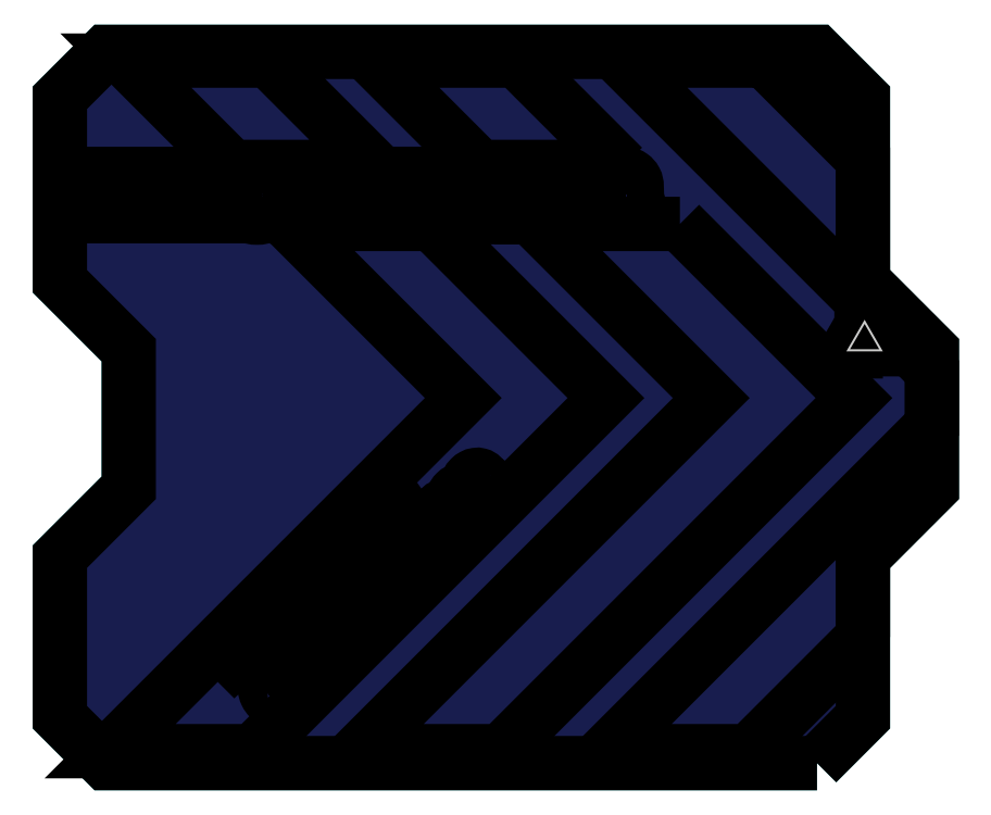
<metadata>
{"format":"dxf","ext":"dxf","renderer":"ezdxf+matplotlib","layout":"modelspace","background":"white","min_lineweight":24,"dpi":150}
</metadata>
<code>
0
SECTION
2
ENTITIES
0
LWPOLYLINE
8
background
90
       16
70
     1
43
0
10
641.4
20
-668.2
10
673.5
20
-636
10
673.5
20
-523.5
10
721.7
20
-475.3
10
721.7
20
-378.9
10
673.5
20
-330.7
10
673.5
20
-202.1
10
641.4
20
-169.9
10
143.2
20
-169.9
10
111
20
-202.1
10
111
20
-330.7
10
159.2
20
-378.9
10
159.2
20
-475.3
10
111
20
-523.5
10
111
20
-636
10
143.2
20
-668.2
0
HATCH
8
background
10
0
20
0
30
0
210
0
220
0
230
1
2
SOLID
70
     1
71
     1
91
        1
92
        1
93
       16
72
     1
10
641.4
20
-668.2
11
673.5
21
-636
72
     1
10
673.5
20
-636
11
673.5
21
-523.5
72
     1
10
673.5
20
-523.5
11
721.7
21
-475.3
72
     1
10
721.7
20
-475.3
11
721.7
21
-378.9
72
     1
10
721.7
20
-378.9
11
673.5
21
-330.7
72
     1
10
673.5
20
-330.7
11
673.5
21
-202.1
72
     1
10
673.5
20
-202.1
11
641.4
21
-169.9
72
     1
10
641.4
20
-169.9
11
143.2
21
-169.9
72
     1
10
143.2
20
-169.9
11
111
21
-202.1
72
     1
10
111
20
-202.1
11
111
21
-330.7
72
     1
10
111
20
-330.7
11
159.2
21
-378.9
72
     1
10
159.2
20
-378.9
11
159.2
21
-475.3
72
     1
10
159.2
20
-475.3
11
111
21
-523.5
72
     1
10
111
20
-523.5
11
111
21
-636
72
     1
10
111
20
-636
11
143.2
21
-668.2
72
     1
10
143.2
20
-668.2
11
641.4
21
-668.2
97
        1
75
     2
76
     1
98
        1
10
0
20
0
450
        0
451
        0
460
0
461
0
452
        0
462
0
453
        0
470

0
INSERT
8
hello
2
Block_0
10
0
20
0
30
0
0
INSERT
8
stripes
2
Block_1
10
0
20
0
30
0
0
INSERT
8
stripes
2
Block_3
10
0
20
0
30
0
0
LWPOLYLINE
8
stripes
90
       16
70
     1
43
0
10
641.4
20
-668.2
10
673.5
20
-636
10
673.5
20
-523.5
10
721.7
20
-475.3
10
721.7
20
-378.9
10
673.5
20
-330.7
10
673.5
20
-202.1
10
641.4
20
-169.9
10
143.2
20
-169.9
10
111
20
-202.1
10
111
20
-330.7
10
159.2
20
-378.9
10
159.2
20
-475.3
10
111
20
-523.5
10
111
20
-636
10
143.2
20
-668.2
0
INSERT
8
stripes
2
Block_4
10
0
20
0
30
0
0
INSERT
8
pyramid
2
Block_5
10
0
20
0
30
0
0
ENDSEC
0
EOF

</code>
